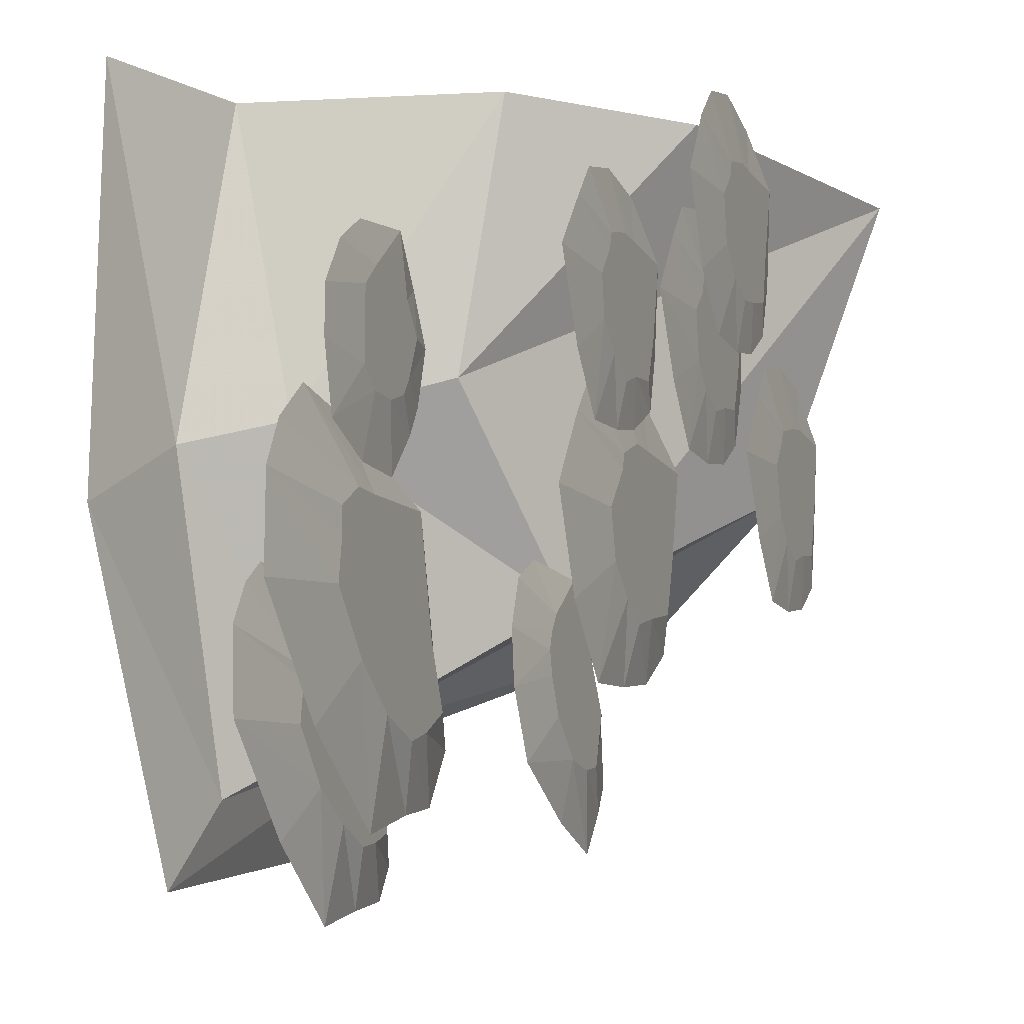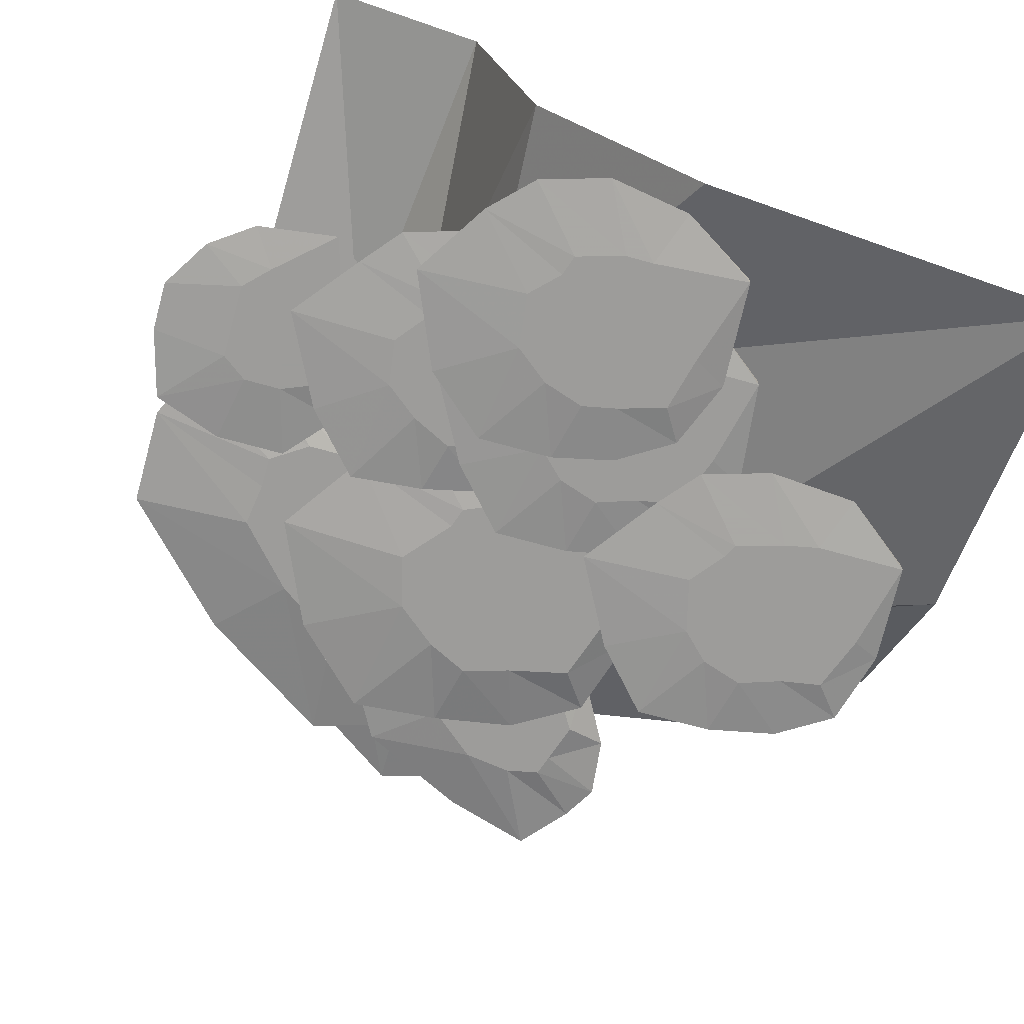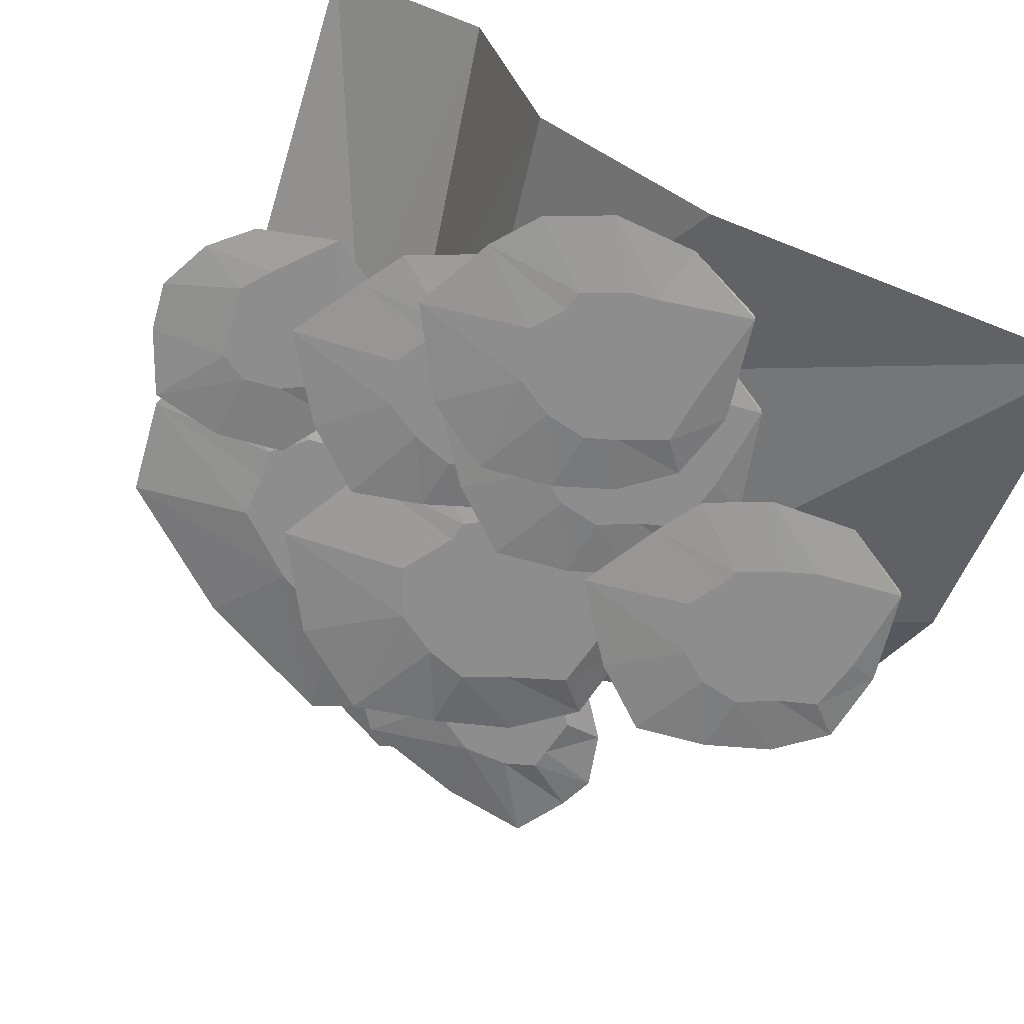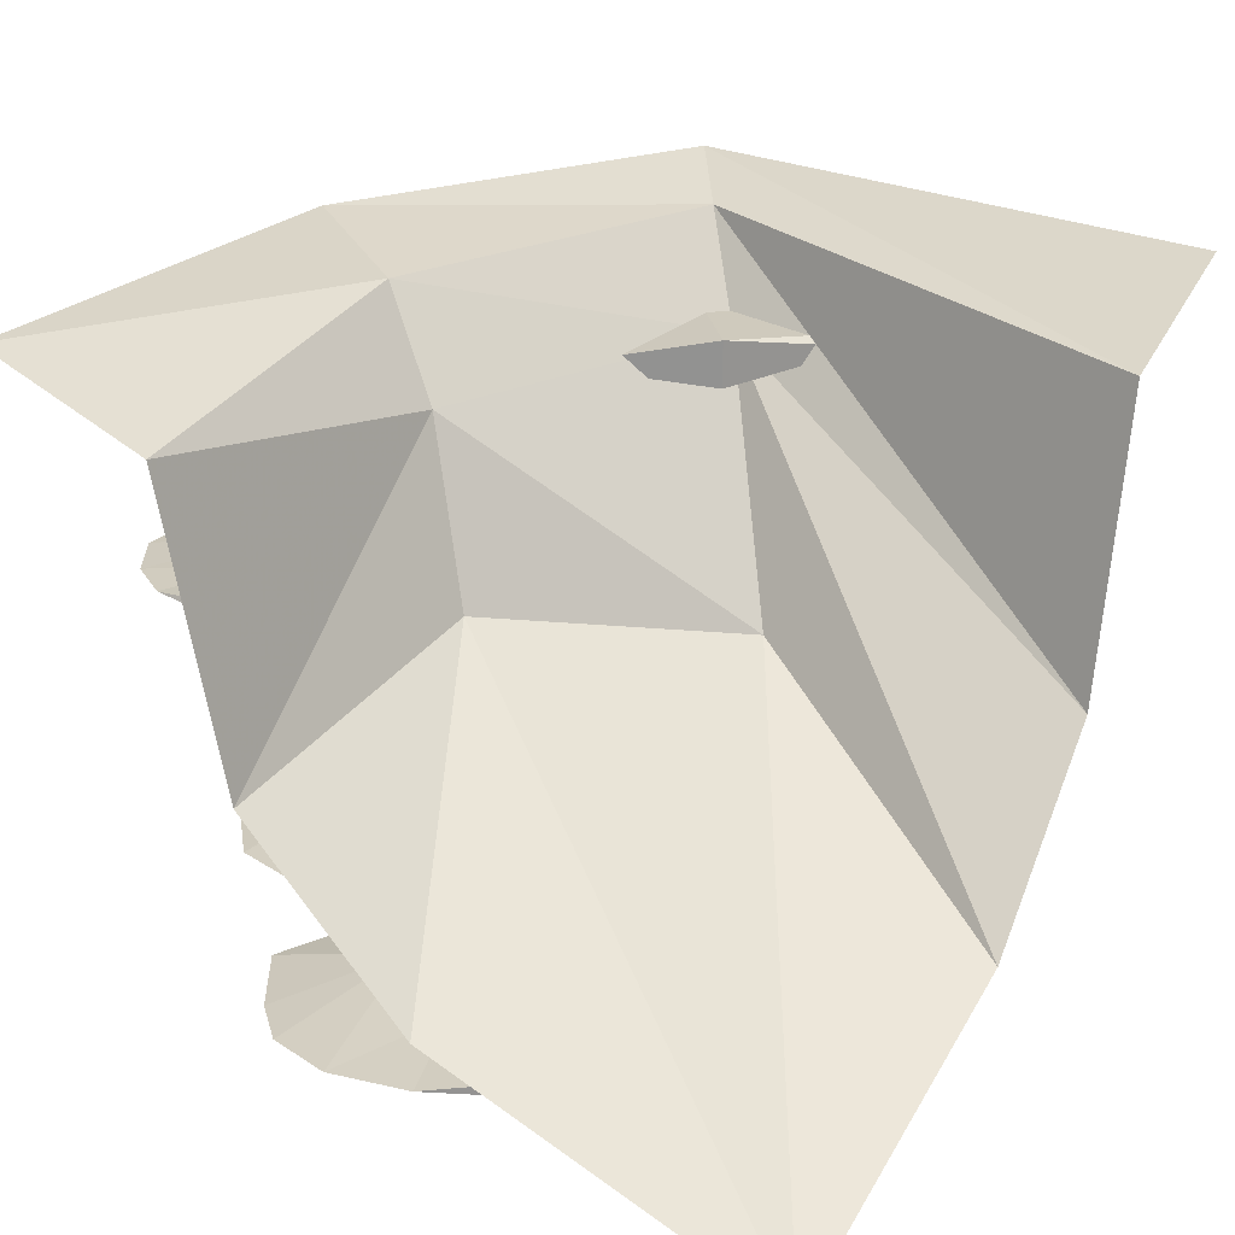
<metadata>
{"format":"obj","ext":"obj","renderer":"f3d","projection":"perspective","resolution":1024,"background":"white","views":[{"elev":-11.8,"azim":-70.2,"up":"+Z"},{"elev":-70.0,"azim":-15.5,"up":"+Y"},{"elev":-64.6,"azim":-16.0,"up":"+Y"},{"elev":23.3,"azim":30.9,"up":"+Y"}]}
</metadata>
<code>
v 0.125 -0.4141 -0.1172
v 0.5 -0.7656 0.5
v -0.08594 -0.3438 0.1406
v -0.1562 -0.1484 0.08594
v -0.01562 -0.1484 -0.2969
v 0.5 -0.6094 0.08594
v -0.1094 -0.4141 0.5
v 0.08594 -0.6094 0.5
v -0.08594 -0.03125 -0.375
v 0.5 -0.4141 -0.1094
v 0.5 -0.07812 -0.1875
v -0.1641 0 -0.4922
v 0.5 0 -0.3828
v -0.1875 -0.07812 0.5
v -0.2344 -0.03125 0.04688
v -0.3906 0 -0.05469
v -0.3828 0 0.5
v -0.3359 -0.3359 0.1484
v -0.3672 -0.3359 0.05469
v -0.4531 -0.3438 0.2109
v -0.3984 -0.3438 0.25
v -0.3047 -0.3359 0.2578
v -0.1953 -0.3438 0.1484
v -0.2188 -0.3438 0.07031
v -0.2422 -0.3438 0.03125
v -0.2969 -0.3438 -0.03125
v -0.3828 -0.3438 -0.03125
v -0.4688 -0.3438 0
v -0.4922 -0.3438 0.08594
v -0.4922 -0.3438 0.1484
v -0.3984 -0.3516 0.1719
v -0.3672 -0.3516 0.2031
v -0.2969 -0.3516 0.2656
v -0.2344 -0.3438 0.2109
v -0.2422 -0.3516 0.1484
v -0.2656 -0.3516 0.09375
v -0.2812 -0.3516 0.07031
v -0.3203 -0.3516 0.05469
v -0.3672 -0.3516 0.05469
v -0.3984 -0.3516 0.07812
v -0.3984 -0.3516 0.125
v -0.3984 -0.3516 0.1484
v -0.3359 -0.3516 0.1484
v -0.2734 -0.3516 0.1875
v -0.05469 -0.125 -0.2969
v -0.1172 -0.1172 -0.3672
v -0.25 -0.1562 -0.1094
v -0.1406 -0.1562 -0.1172
v 0.02344 -0.125 -0.2031
v 0.1562 -0.1562 -0.4453
v 0.125 -0.1562 -0.4922
v 0.04688 -0.1562 -0.5078
v -0.04688 -0.1562 -0.5312
v -0.1797 -0.1562 -0.4375
v -0.3125 -0.1562 -0.3047
v -0.3203 -0.1562 -0.1953
v -0.2891 -0.1562 -0.1406
v -0.1484 -0.1797 -0.2031
v -0.1094 -0.1797 -0.2031
v 0.02344 -0.1797 -0.2031
v 0.125 -0.1562 -0.3516
v 0.09375 -0.1797 -0.4062
v 0.05469 -0.1797 -0.4219
v 0.01562 -0.1797 -0.4297
v -0.04688 -0.1797 -0.4062
v -0.1172 -0.1797 -0.3672
v -0.1797 -0.1797 -0.2969
v -0.1719 -0.1797 -0.2422
v -0.1797 -0.1797 -0.2266
v -0.05469 -0.1797 -0.2969
v 0.0625 -0.1797 -0.3281
v -0.1719 -0.2344 -0.1406
v -0.25 -0.2266 -0.2344
v -0.375 -0.2656 0.07031
v -0.2578 -0.2656 0.05469
v -0.07812 -0.2344 -0.03125
v 0.07812 -0.2656 -0.3047
v 0.02344 -0.2656 -0.3828
v -0.05469 -0.2656 -0.3984
v -0.1641 -0.2656 -0.4297
v -0.3281 -0.2656 -0.3203
v -0.4688 -0.2656 -0.1719
v -0.4688 -0.2656 -0.04688
v -0.4375 -0.2656 0.01562
v -0.2656 -0.2891 -0.03125
v -0.2188 -0.2891 -0.03125
v -0.07031 -0.2891 -0.02344
v 0.03906 -0.2656 -0.2031
v 0.007812 -0.2891 -0.2656
v -0.04688 -0.2891 -0.2969
v -0.09375 -0.2891 -0.3125
v -0.1719 -0.2891 -0.2891
v -0.25 -0.2891 -0.2344
v -0.3203 -0.2891 -0.1562
v -0.3125 -0.2891 -0.1016
v -0.3125 -0.2891 -0.0625
v -0.1719 -0.2891 -0.1406
v -0.03125 -0.2891 -0.1797
v 0.03125 -0.4219 -0.2188
v 0.03125 -0.4141 -0.3281
v -0.125 -0.4375 -0.125
v -0.07031 -0.4375 -0.09375
v 0.03125 -0.4219 -0.1016
v 0.1953 -0.4375 -0.2734
v 0.2031 -0.4375 -0.3438
v 0.1797 -0.4375 -0.3828
v 0.1328 -0.4375 -0.4375
v 0.03125 -0.4375 -0.4062
v -0.09375 -0.4375 -0.3438
v -0.1406 -0.4375 -0.2578
v -0.1484 -0.4375 -0.1875
v -0.04688 -0.4531 -0.1797
v -0.03125 -0.4531 -0.1562
v 0.03906 -0.4531 -0.1016
v 0.1484 -0.4375 -0.1875
v 0.1484 -0.4531 -0.2578
v 0.1328 -0.4531 -0.3047
v 0.125 -0.4531 -0.3281
v 0.08594 -0.4531 -0.3359
v 0.03125 -0.4531 -0.3281
v -0.02344 -0.4531 -0.2812
v -0.04688 -0.4531 -0.2344
v -0.05469 -0.4531 -0.2031
v 0.03125 -0.4531 -0.2188
v 0.1094 -0.4531 -0.1953
v 0.02344 -0.5234 -0.03125
v -0.1094 -0.5156 -0.1094
v -0.05469 -0.5391 0.1406
v 0.05469 -0.5391 0.1328
v 0.1562 -0.5234 0.04688
v 0.1406 -0.5391 -0.1875
v 0.0625 -0.5391 -0.2344
v -0.03125 -0.5391 -0.25
v -0.1328 -0.5391 -0.2578
v -0.2188 -0.5391 -0.1719
v -0.2734 -0.5391 -0.04688
v -0.2031 -0.5391 0.05469
v -0.1484 -0.5391 0.1172
v -0.01562 -0.5547 0.05469
v 0.03125 -0.5547 0.05469
v 0.1641 -0.5547 0.05469
v 0.1719 -0.5391 -0.08594
v 0.1094 -0.5547 -0.1406
v 0.03906 -0.5547 -0.1562
v -0.01562 -0.5547 -0.1719
v -0.0625 -0.5547 -0.1484
v -0.1094 -0.5547 -0.1094
v -0.125 -0.5547 -0.04688
v -0.07812 -0.5547 0.007812
v -0.07031 -0.5547 0.03125
v 0.02344 -0.5547 -0.03125
v 0.1328 -0.5547 -0.07031
v 0.09375 -0.6172 0.2266
v -0.007812 -0.6094 0.1562
v 0.03906 -0.625 0.3672
v 0.1328 -0.625 0.3594
v 0.2109 -0.6172 0.2969
v 0.1953 -0.625 0.09375
v 0.1328 -0.625 0.05469
v 0.05469 -0.625 0.03906
v -0.03125 -0.625 0.03906
v -0.09375 -0.625 0.1094
v -0.1484 -0.625 0.2109
v -0.08594 -0.625 0.2969
v -0.04688 -0.625 0.3438
v 0.07812 -0.6328 0.2891
v 0.1094 -0.6328 0.2969
v 0.2109 -0.6328 0.2969
v 0.2266 -0.625 0.1719
v 0.1641 -0.6328 0.1328
v 0.1172 -0.6328 0.125
v 0.07031 -0.6328 0.1094
v 0.02344 -0.6328 0.125
v -0.007812 -0.6328 0.1562
v -0.01562 -0.6328 0.2188
v 0.01562 -0.6328 0.25
v 0.02344 -0.6328 0.2734
v 0.09375 -0.6328 0.2266
v 0.1875 -0.6328 0.1953
v 0.3047 -0.6641 0.07031
v 0.2109 -0.6562 0
v 0.25 -0.6719 0.2109
v 0.3516 -0.6719 0.2031
v 0.4297 -0.6641 0.1406
v 0.4141 -0.6719 -0.0625
v 0.3516 -0.6719 -0.1016
v 0.2734 -0.6719 -0.1172
v 0.1875 -0.6719 -0.1172
v 0.125 -0.6719 -0.04688
v 0.07031 -0.6719 0.05469
v 0.1328 -0.6719 0.1406
v 0.1719 -0.6719 0.1875
v 0.2891 -0.6797 0.1328
v 0.3281 -0.6797 0.1406
v 0.4297 -0.6797 0.1406
v 0.4375 -0.6719 0.02344
v 0.3828 -0.6797 -0.02344
v 0.3359 -0.6797 -0.03125
v 0.2891 -0.6797 -0.04688
v 0.2422 -0.6797 -0.03125
v 0.2109 -0.6797 0
v 0.1953 -0.6797 0.0625
v 0.2266 -0.6797 0.1016
v 0.2344 -0.6797 0.1172
v 0.3047 -0.6797 0.07031
v 0.4062 -0.6797 0.03906
v 0.03125 -0.6719 0.3516
v -0.07031 -0.6641 0.2812
v -0.02344 -0.6797 0.4922
v 0.07031 -0.6797 0.4766
v 0.1562 -0.6719 0.4219
v 0.1328 -0.6797 0.2188
v 0.07031 -0.6797 0.1797
v 0 -0.6797 0.1641
v -0.08594 -0.6797 0.1641
v -0.1562 -0.6797 0.2266
v -0.2031 -0.6797 0.3359
v -0.1484 -0.6797 0.4219
v -0.1016 -0.6797 0.4688
v 0.01562 -0.6875 0.4141
v 0.04688 -0.6875 0.4141
v 0.1562 -0.6875 0.4219
v 0.1641 -0.6797 0.2969
v 0.1094 -0.6875 0.2578
v 0.05469 -0.6875 0.2422
v 0.01562 -0.6875 0.2344
v -0.03125 -0.6875 0.25
v -0.07031 -0.6875 0.2812
v -0.07812 -0.6875 0.3438
v -0.04688 -0.6875 0.375
v -0.03906 -0.6875 0.3984
v 0.03125 -0.6875 0.3516
v 0.125 -0.6875 0.3203
v -0.09375 -0.5547 0.2266
v -0.1953 -0.5469 0.1641
v -0.1484 -0.5625 0.3672
v -0.05469 -0.5625 0.3594
v 0.03125 -0.5547 0.2969
v 0.01562 -0.5625 0.1016
v -0.05469 -0.5625 0.0625
v -0.125 -0.5625 0.04688
v -0.2109 -0.5625 0.03906
v -0.2734 -0.5625 0.1094
v -0.3281 -0.5625 0.2188
v -0.2656 -0.5625 0.2969
v -0.2266 -0.5625 0.3438
v -0.1094 -0.5703 0.2969
v -0.07812 -0.5703 0.2969
v 0.03125 -0.5703 0.2969
v 0.03906 -0.5625 0.1797
v -0.01562 -0.5703 0.1328
v -0.07031 -0.5703 0.125
v -0.1094 -0.5703 0.1094
v -0.1562 -0.5703 0.1328
v -0.1953 -0.5703 0.1641
v -0.2031 -0.5703 0.2188
v -0.1719 -0.5703 0.2578
v -0.1641 -0.5703 0.2812
v -0.09375 -0.5703 0.2266
v 0.007812 -0.5703 0.1953
f 1 2 3
f 1 6 2
f 8 3 2
f 1 3 4
f 1 4 5
f 1 5 6
f 7 4 3
f 7 3 8
f 5 10 6
f 5 9 10
f 14 15 4
f 14 4 7
f 15 5 4
f 5 15 9
f 11 10 9
f 11 9 12
f 11 12 13
f 16 9 15
f 16 15 17
f 17 15 14
f 16 12 9
f 18 19 20
f 18 20 21
f 18 21 22
f 18 22 23
f 18 23 24
f 18 24 25
f 18 25 19
f 19 25 26
f 19 26 27
f 19 27 28
f 19 28 29
f 19 29 30
f 19 30 20
f 20 30 31
f 20 31 32
f 20 32 21
f 21 32 33
f 21 33 22
f 22 33 34
f 22 34 23
f 23 34 35
f 23 35 36
f 23 36 24
f 24 36 37
f 24 37 25
f 25 37 38
f 25 38 26
f 26 38 39
f 26 39 27
f 27 39 28
f 28 39 40
f 28 40 29
f 29 40 41
f 29 41 42
f 29 42 30
f 30 42 31
f 31 42 43
f 31 43 32
f 32 43 33
f 33 43 44
f 33 44 34
f 34 44 35
f 35 44 43
f 35 43 36
f 36 43 37
f 37 43 38
f 38 43 39
f 39 43 40
f 40 43 41
f 41 43 42
f 99 100 101
f 99 101 102
f 99 102 103
f 99 103 104
f 99 104 105
f 99 105 106
f 99 106 100
f 100 106 107
f 100 107 108
f 100 108 109
f 100 109 110
f 100 110 111
f 100 111 101
f 101 111 112
f 101 112 113
f 101 113 102
f 102 113 114
f 102 114 103
f 103 114 115
f 103 115 104
f 104 115 116
f 104 116 117
f 104 117 105
f 105 117 118
f 105 118 106
f 106 118 119
f 106 119 107
f 107 119 120
f 107 120 108
f 108 120 109
f 109 120 121
f 109 121 110
f 110 121 122
f 110 122 123
f 110 123 111
f 111 123 112
f 112 123 124
f 112 124 113
f 113 124 114
f 114 124 125
f 114 125 115
f 115 125 116
f 116 125 124
f 116 124 117
f 117 124 118
f 118 124 119
f 119 124 120
f 120 124 121
f 121 124 122
f 122 124 123
f 207 208 209
f 207 209 210
f 207 210 211
f 207 211 212
f 207 212 213
f 207 213 214
f 207 214 208
f 208 214 215
f 208 215 216
f 208 216 217
f 208 217 218
f 208 218 219
f 208 219 209
f 209 219 220
f 209 220 221
f 209 221 210
f 210 221 222
f 210 222 211
f 211 222 223
f 211 223 212
f 212 223 224
f 212 224 225
f 212 225 213
f 213 225 226
f 213 226 214
f 214 226 227
f 214 227 215
f 215 227 228
f 215 228 216
f 216 228 217
f 217 228 229
f 217 229 218
f 218 229 230
f 218 230 231
f 218 231 219
f 219 231 220
f 220 231 232
f 220 232 221
f 221 232 222
f 222 232 233
f 222 233 223
f 223 233 224
f 224 233 232
f 224 232 225
f 225 232 226
f 226 232 227
f 227 232 228
f 228 232 229
f 229 232 230
f 230 232 231
f 45 46 47
f 45 47 48
f 45 48 49
f 45 49 50
f 45 50 51
f 45 51 52
f 45 52 46
f 46 52 53
f 46 53 54
f 46 54 55
f 46 55 56
f 46 56 57
f 46 57 47
f 47 57 58
f 47 58 59
f 47 59 48
f 48 59 60
f 48 60 49
f 49 60 61
f 49 61 50
f 50 61 62
f 50 62 63
f 50 63 51
f 51 63 64
f 51 64 52
f 52 64 65
f 52 65 53
f 53 65 66
f 53 66 54
f 54 66 55
f 55 66 67
f 55 67 56
f 56 67 68
f 56 68 69
f 56 69 57
f 57 69 58
f 58 69 70
f 58 70 59
f 59 70 60
f 60 70 71
f 60 71 61
f 61 71 62
f 62 71 70
f 62 70 63
f 63 70 64
f 64 70 65
f 65 70 66
f 66 70 67
f 67 70 68
f 68 70 69
f 126 127 128
f 126 128 129
f 126 129 130
f 126 130 131
f 126 131 132
f 126 132 133
f 126 133 127
f 127 133 134
f 127 134 135
f 127 135 136
f 127 136 137
f 127 137 138
f 127 138 128
f 128 138 139
f 128 139 140
f 128 140 129
f 129 140 141
f 129 141 130
f 130 141 142
f 130 142 131
f 131 142 143
f 131 143 144
f 131 144 132
f 132 144 145
f 132 145 133
f 133 145 146
f 133 146 134
f 134 146 147
f 134 147 135
f 135 147 136
f 136 147 148
f 136 148 137
f 137 148 149
f 137 149 150
f 137 150 138
f 138 150 139
f 139 150 151
f 139 151 140
f 140 151 141
f 141 151 152
f 141 152 142
f 142 152 143
f 143 152 151
f 143 151 144
f 144 151 145
f 145 151 146
f 146 151 147
f 147 151 148
f 148 151 149
f 149 151 150
f 180 181 182
f 180 182 183
f 180 183 184
f 180 184 185
f 180 185 186
f 180 186 187
f 180 187 181
f 181 187 188
f 181 188 189
f 181 189 190
f 181 190 191
f 181 191 192
f 181 192 182
f 182 192 193
f 182 193 194
f 182 194 183
f 183 194 195
f 183 195 184
f 184 195 196
f 184 196 185
f 185 196 197
f 185 197 198
f 185 198 186
f 186 198 199
f 186 199 187
f 187 199 200
f 187 200 188
f 188 200 201
f 188 201 189
f 189 201 190
f 190 201 202
f 190 202 191
f 191 202 203
f 191 203 204
f 191 204 192
f 192 204 193
f 193 204 205
f 193 205 194
f 194 205 195
f 195 205 206
f 195 206 196
f 196 206 197
f 197 206 205
f 197 205 198
f 198 205 199
f 199 205 200
f 200 205 201
f 201 205 202
f 202 205 203
f 203 205 204
f 72 73 74
f 72 74 75
f 72 75 76
f 72 76 77
f 72 77 78
f 72 78 79
f 72 79 73
f 73 79 80
f 73 80 81
f 73 81 82
f 73 82 83
f 73 83 84
f 73 84 74
f 74 84 85
f 74 85 86
f 74 86 75
f 75 86 87
f 75 87 76
f 76 87 88
f 76 88 77
f 77 88 89
f 77 89 90
f 77 90 78
f 78 90 91
f 78 91 79
f 79 91 92
f 79 92 80
f 80 92 93
f 80 93 81
f 81 93 82
f 82 93 94
f 82 94 83
f 83 94 95
f 83 95 96
f 83 96 84
f 84 96 85
f 85 96 97
f 85 97 86
f 86 97 87
f 87 97 98
f 87 98 88
f 88 98 89
f 89 98 97
f 89 97 90
f 90 97 91
f 91 97 92
f 92 97 93
f 93 97 94
f 94 97 95
f 95 97 96
f 153 154 155
f 153 155 156
f 153 156 157
f 153 157 158
f 153 158 159
f 153 159 160
f 153 160 154
f 154 160 161
f 154 161 162
f 154 162 163
f 154 163 164
f 154 164 165
f 154 165 155
f 155 165 166
f 155 166 167
f 155 167 156
f 156 167 168
f 156 168 157
f 157 168 169
f 157 169 158
f 158 169 170
f 158 170 171
f 158 171 159
f 159 171 172
f 159 172 160
f 160 172 173
f 160 173 161
f 161 173 174
f 161 174 162
f 162 174 163
f 163 174 175
f 163 175 164
f 164 175 176
f 164 176 177
f 164 177 165
f 165 177 166
f 166 177 178
f 166 178 167
f 167 178 168
f 168 178 179
f 168 179 169
f 169 179 170
f 170 179 178
f 170 178 171
f 171 178 172
f 172 178 173
f 173 178 174
f 174 178 175
f 175 178 176
f 176 178 177
f 234 235 236
f 234 236 237
f 234 237 238
f 234 238 239
f 234 239 240
f 234 240 241
f 234 241 235
f 235 241 242
f 235 242 243
f 235 243 244
f 235 244 245
f 235 245 246
f 235 246 236
f 236 246 247
f 236 247 248
f 236 248 237
f 237 248 249
f 237 249 238
f 238 249 250
f 238 250 239
f 239 250 251
f 239 251 252
f 239 252 240
f 240 252 253
f 240 253 241
f 241 253 254
f 241 254 242
f 242 254 255
f 242 255 243
f 243 255 244
f 244 255 256
f 244 256 245
f 245 256 257
f 245 257 258
f 245 258 246
f 246 258 247
f 247 258 259
f 247 259 248
f 248 259 249
f 249 259 260
f 249 260 250
f 250 260 251
f 251 260 259
f 251 259 252
f 252 259 253
f 253 259 254
f 254 259 255
f 255 259 256
f 256 259 257
f 257 259 258

</code>
